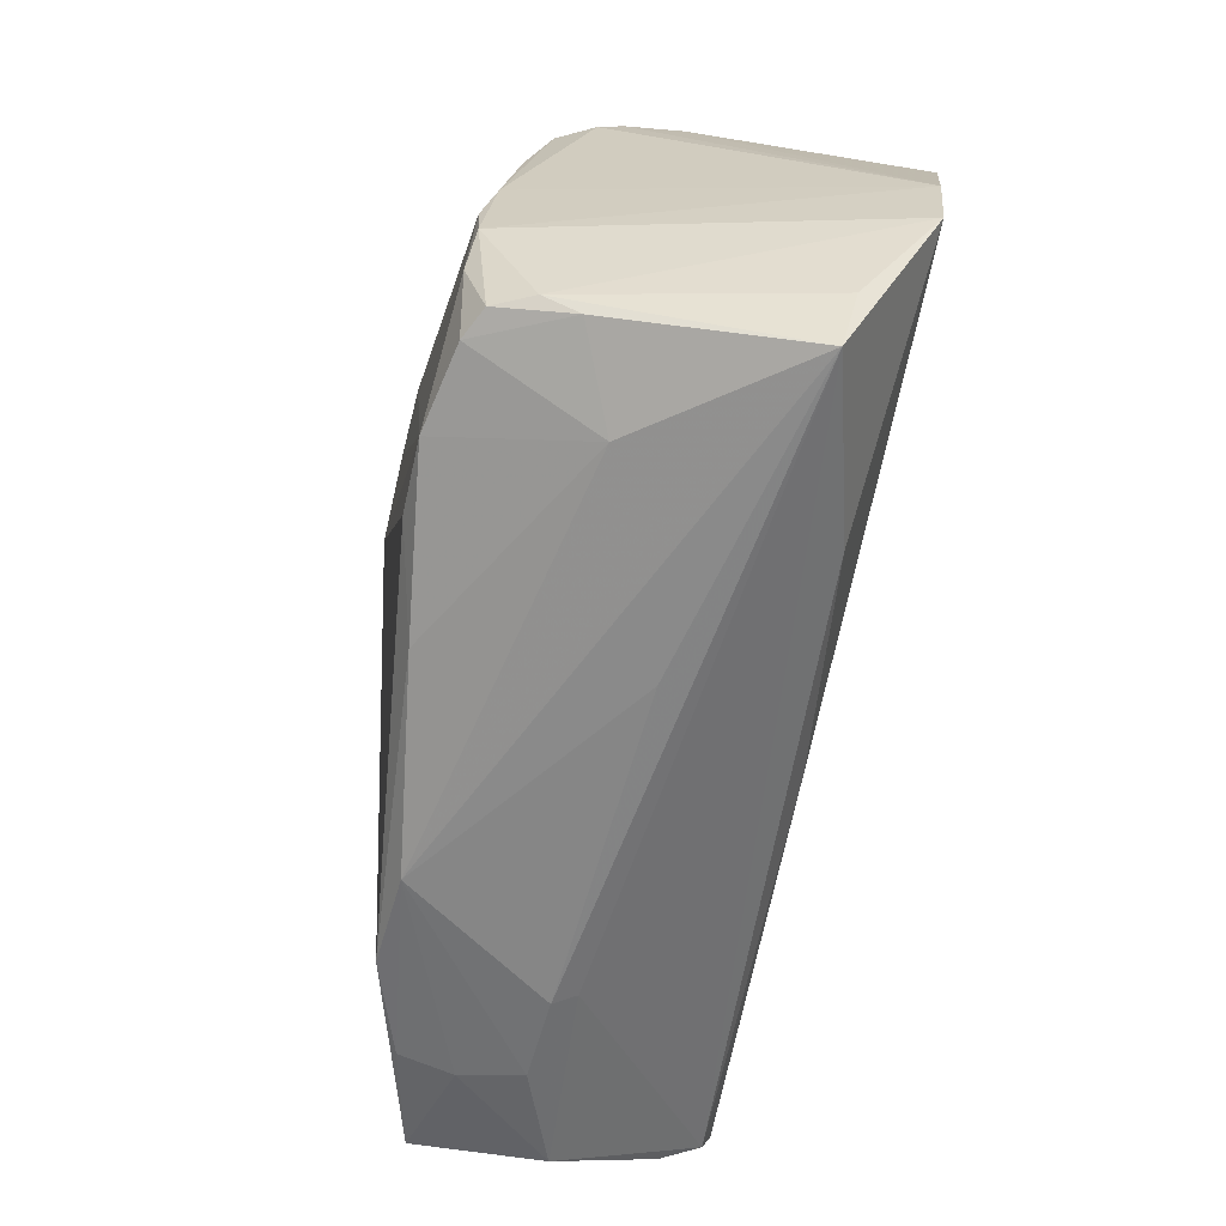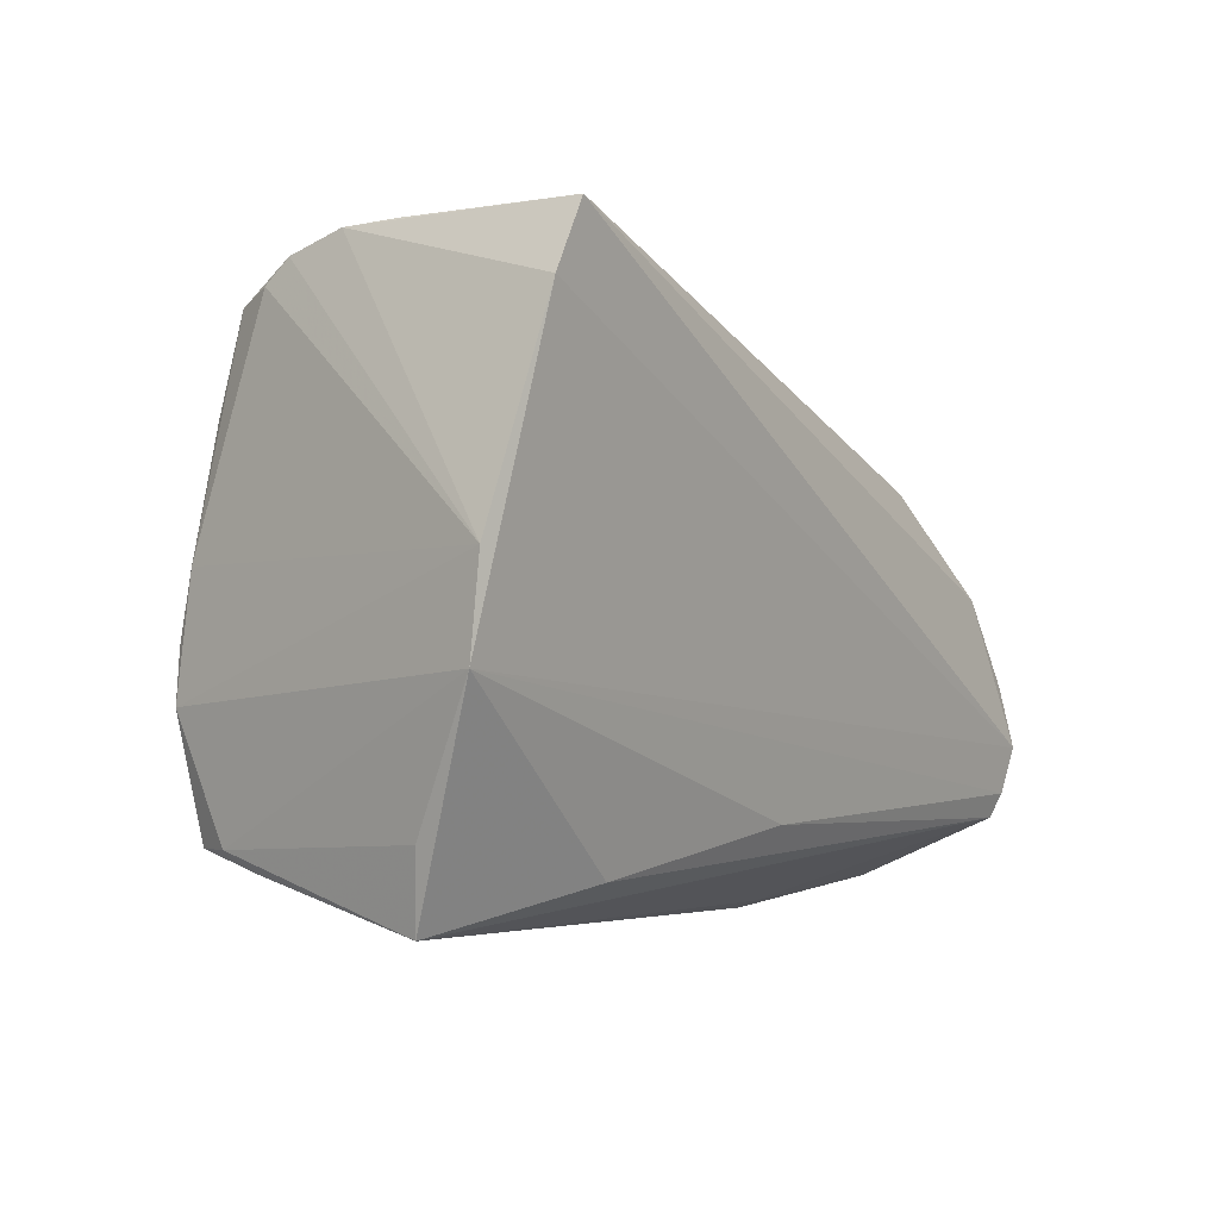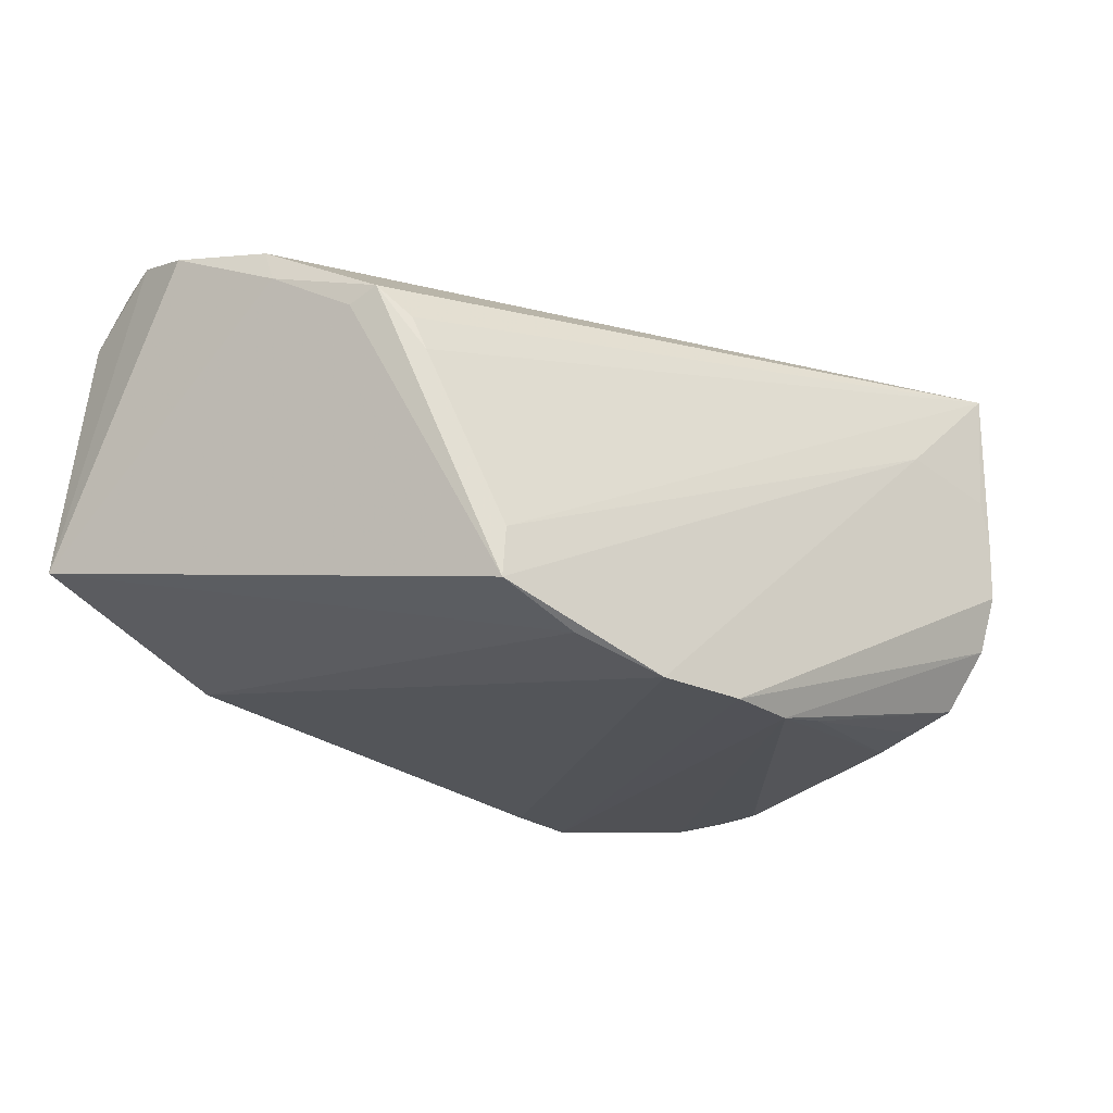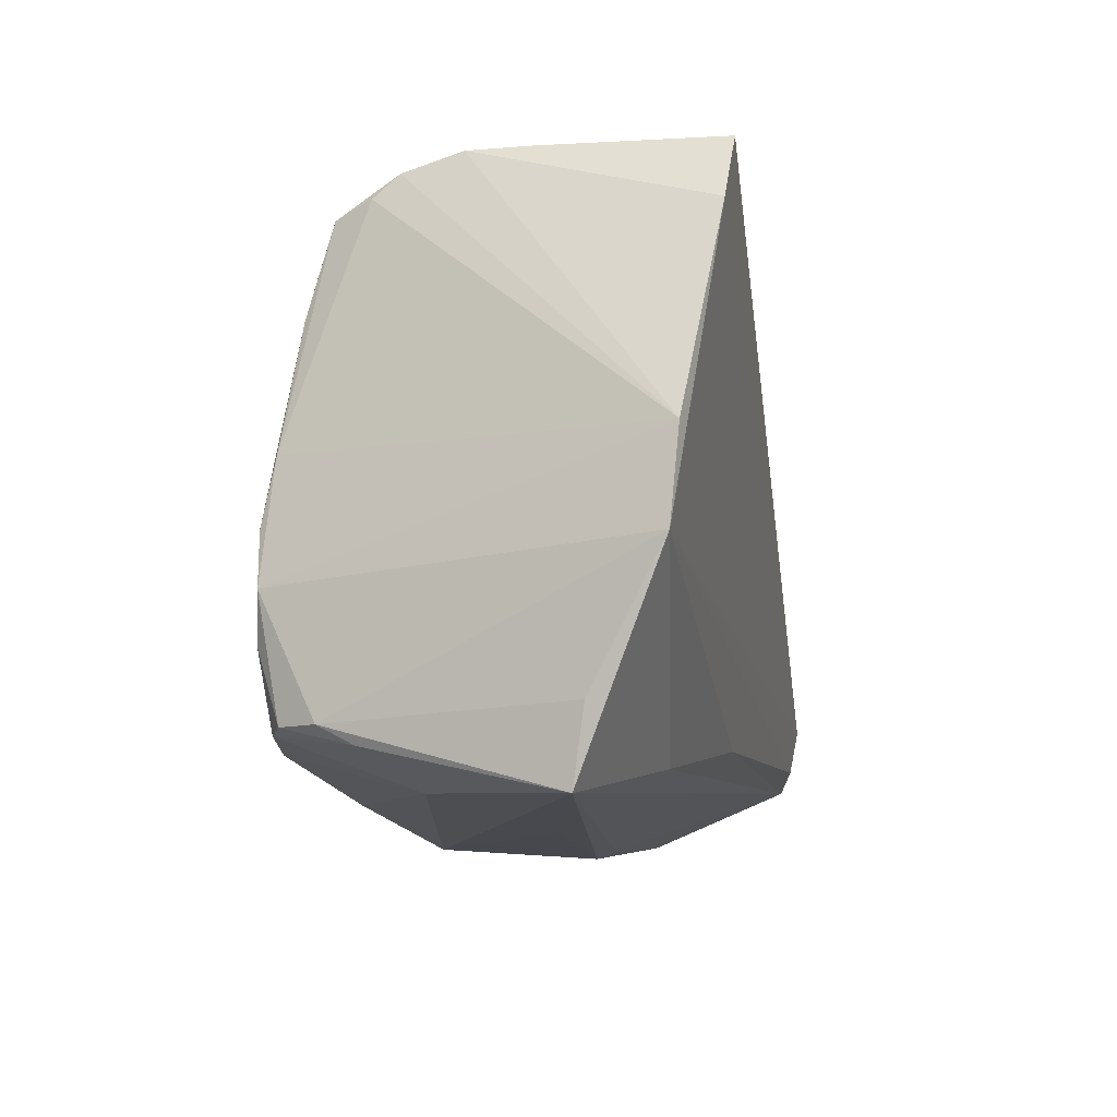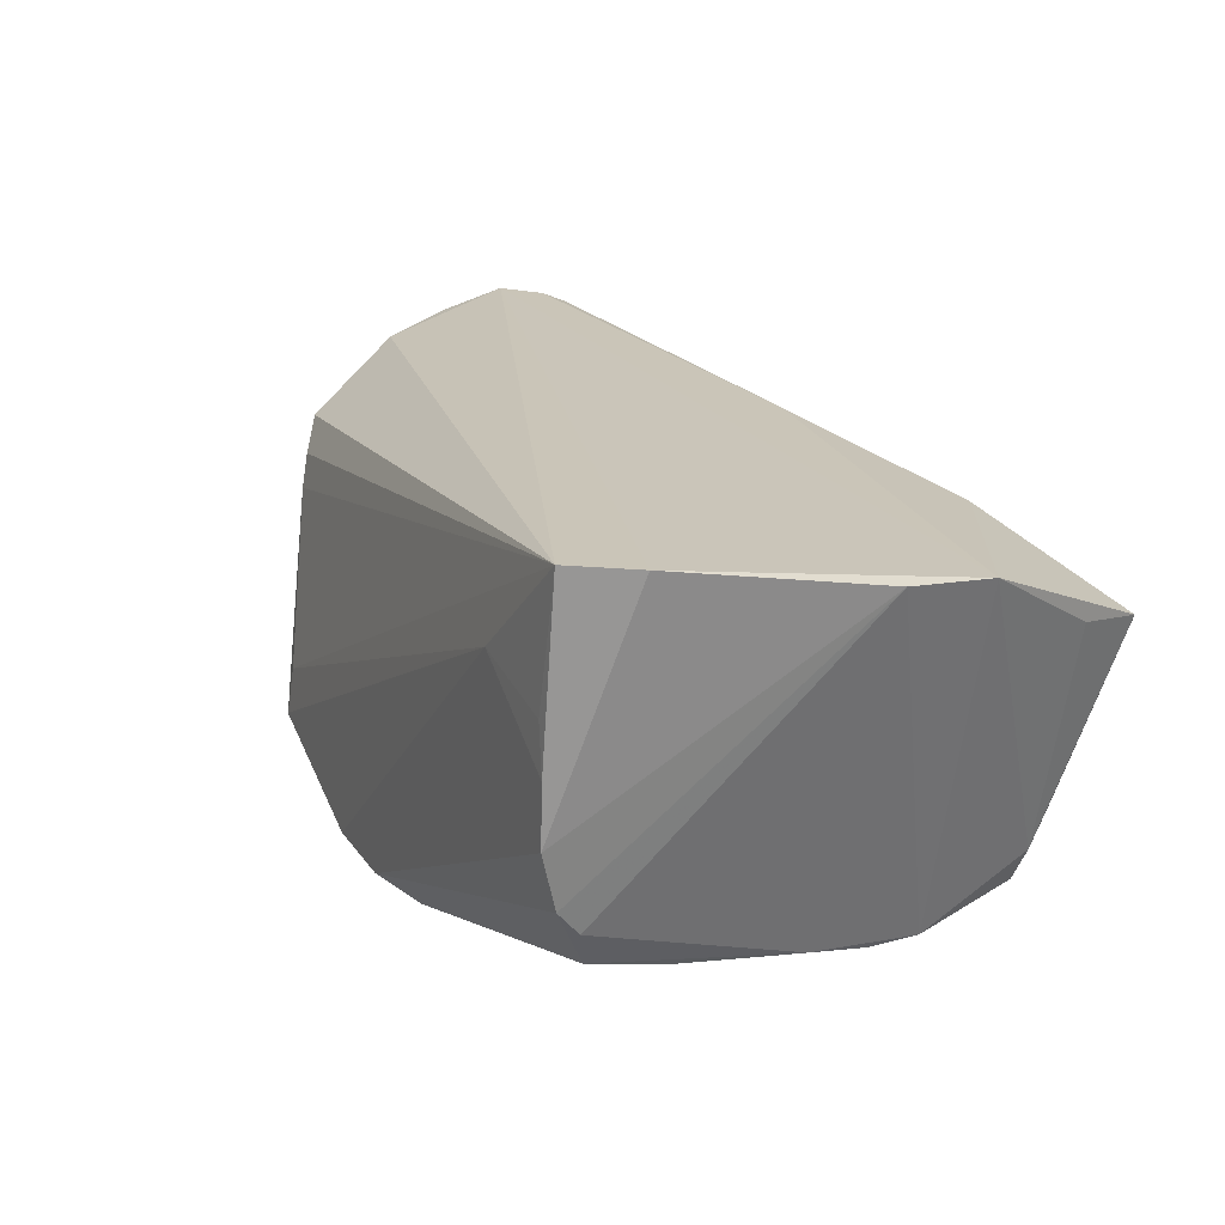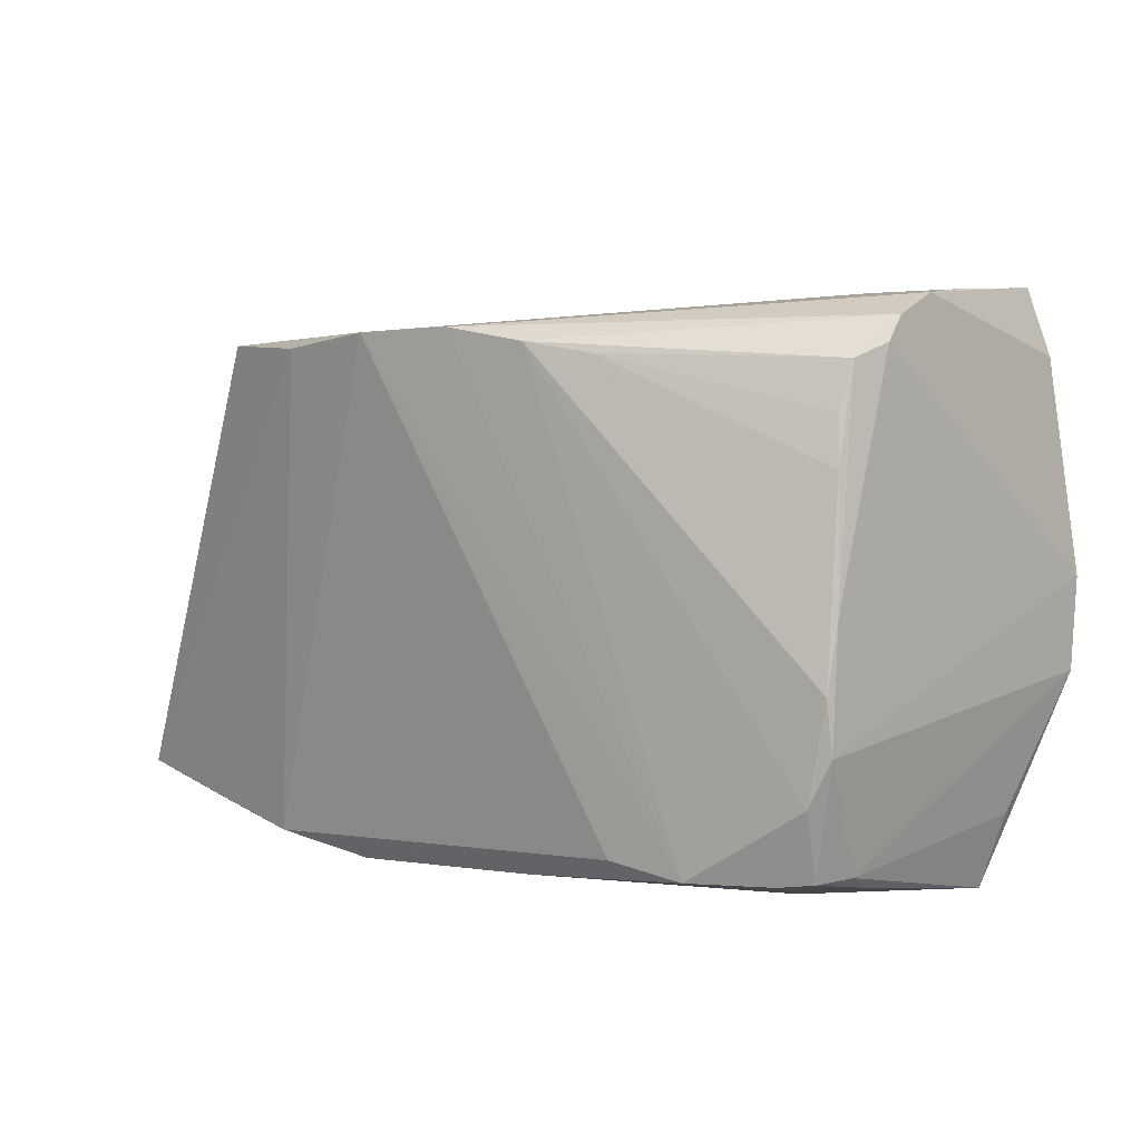
<metadata>
{"format":"obj","ext":"obj","renderer":"f3d","projection":"perspective","resolution":1024,"background":"white","views":[{"elev":-62.4,"azim":-104.4,"up":"+Y"},{"elev":-4.8,"azim":-58.8,"up":"+Y"},{"elev":-21.4,"azim":135.8,"up":"+Z"},{"elev":-12.6,"azim":-81.3,"up":"+Y"},{"elev":20.2,"azim":-120.5,"up":"+Z"},{"elev":10.1,"azim":-151.5,"up":"+Y"}]}
</metadata>
<code>
v 0.01336 0.03221 -0.02817
v -0.02026 -0.02845 -0.02813
v -0.04536 0.02497 -0.02134
v -0.04742 0.002409 -0.0253
v -0.007258 -0.03318 -0.02431
v -0.04782 -0.0287 -0.01995
v -0.02945 -0.03211 0.01751
v -0.01179 -0.03746 0.001841
v -0.0452 -0.02858 -0.02487
v -0.04855 0.03714 0.01094
v 0.04632 -0.03411 -0.007155
v 0.06055 -0.03066 -0.01026
v 0.03019 -0.03608 0.003717
v -0.009095 0.03201 -0.02841
v 0.04373 0.02268 0.008302
v 0.04486 0.02134 0.01264
v -0.04853 0.03246 -0.01446
v -0.03513 0.03611 0.01409
v -0.0496 0.03743 0.0046
v -0.05461 0.02795 0.02691
v -0.04114 -0.02899 -0.02666
v 0.04573 -0.03318 -0.01438
v 0.03149 -0.03706 0.0008029
v 0.05441 0.003996 0.02457
v -0.05573 -0.02787 0.01132
v 0.05739 -0.02203 0.02726
v -0.03666 -0.03528 -0.009787
v -0.04862 0.03536 -0.01111
v 0.02578 0.02956 -0.02489
v -0.01737 0.03085 -0.02679
v 0.05433 0.005534 0.02046
v -0.04773 -0.0131 -0.02702
v 0.0359 0.02859 -0.01403
v 0.037 0.02916 -0.02078
v -0.04781 -0.03119 -0.01532
v 0.04831 0.0185 0.01678
v 0.05889 -0.01585 0.02841
v 0.001466 -0.02609 0.02258
v 0.05681 -0.03329 0.006653
v 0.03256 -0.03445 -0.01944
v -0.04627 0.03089 -0.01934
v -0.04699 -0.006142 -0.02717
v 0.01959 -0.0365 -0.01916
v 0.05655 -0.0253 0.02585
v -0.04928 0.03746 -0.003443
v -0.04608 0.0188 -0.02276
v 0.04325 -0.03548 0.0007805
v 0.05961 -0.007525 0.02622
v 0.0583 -0.027 0.02069
v 0.001077 0.03329 -0.02841
v -0.03003 -0.02966 -0.02841
v -0.04504 -0.01915 -0.02766
v -0.06055 -0.01091 0.021
v -0.05317 -0.03746 0.009604
v -0.06055 0.0009905 0.02216
v 0.04968 0.0152 0.01483
v -0.05105 0.03653 0.02791
f 53 37 20
f 20 37 57
f 24 37 48
f 57 37 24
f 45 20 57
f 53 7 38
f 31 24 48
f 36 16 57
f 57 24 36
f 24 31 36
f 57 33 18
f 57 16 15
f 15 33 57
f 16 36 15
f 12 31 48
f 48 37 12
f 28 45 50
f 53 20 55
f 20 45 55
f 45 28 55
f 54 7 53
f 26 37 53
f 53 38 26
f 34 18 33
f 33 15 34
f 34 15 36
f 31 12 34
f 57 18 10
f 50 45 19
f 19 18 50
f 19 10 18
f 19 45 57
f 57 10 19
f 47 23 43
f 43 54 27
f 43 23 8
f 8 54 43
f 23 54 8
f 51 27 21
f 14 28 50
f 41 28 14
f 50 51 14
f 17 55 28
f 17 28 41
f 44 38 7
f 44 26 38
f 7 54 44
f 50 18 1
f 18 34 1
f 1 51 50
f 2 51 1
f 56 36 31
f 31 34 56
f 56 34 36
f 11 47 43
f 43 27 5
f 27 51 5
f 5 51 2
f 32 6 53
f 53 55 32
f 46 14 42
f 42 14 52
f 52 14 51
f 52 32 42
f 52 51 21
f 25 54 53
f 53 6 25
f 25 6 54
f 54 6 35
f 21 27 35
f 35 27 54
f 13 54 23
f 13 44 54
f 23 47 39
f 39 13 23
f 44 13 39
f 39 11 12
f 47 11 39
f 2 1 40
f 43 5 40
f 40 5 2
f 41 14 30
f 14 46 30
f 4 46 42
f 42 32 4
f 4 17 41
f 41 46 4
f 55 17 4
f 4 32 55
f 6 32 9
f 32 52 9
f 9 52 21
f 21 35 9
f 9 35 6
f 44 39 49
f 26 44 49
f 49 39 12
f 37 26 49
f 49 12 37
f 29 1 34
f 29 40 1
f 29 34 12
f 12 40 29
f 12 11 22
f 22 40 12
f 22 11 43
f 43 40 22
f 3 46 41
f 41 30 3
f 3 30 46

</code>
